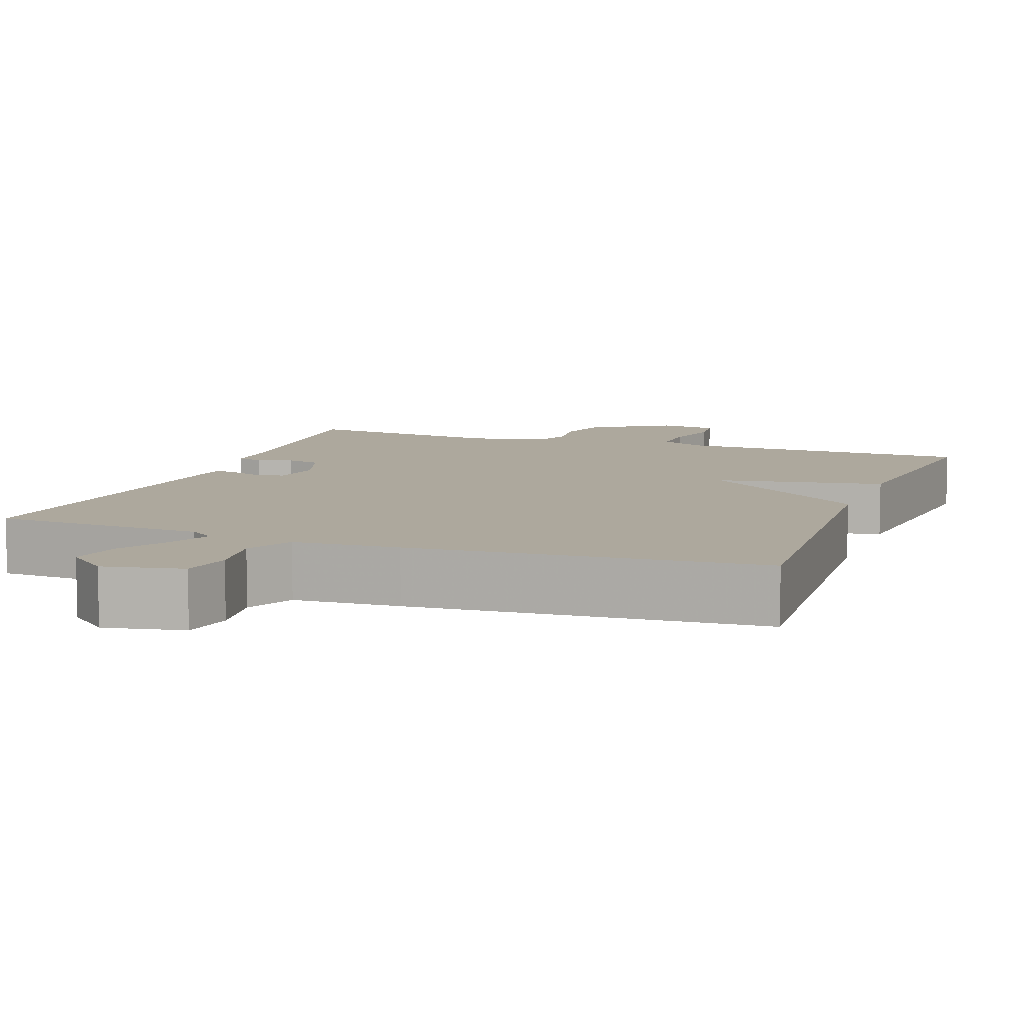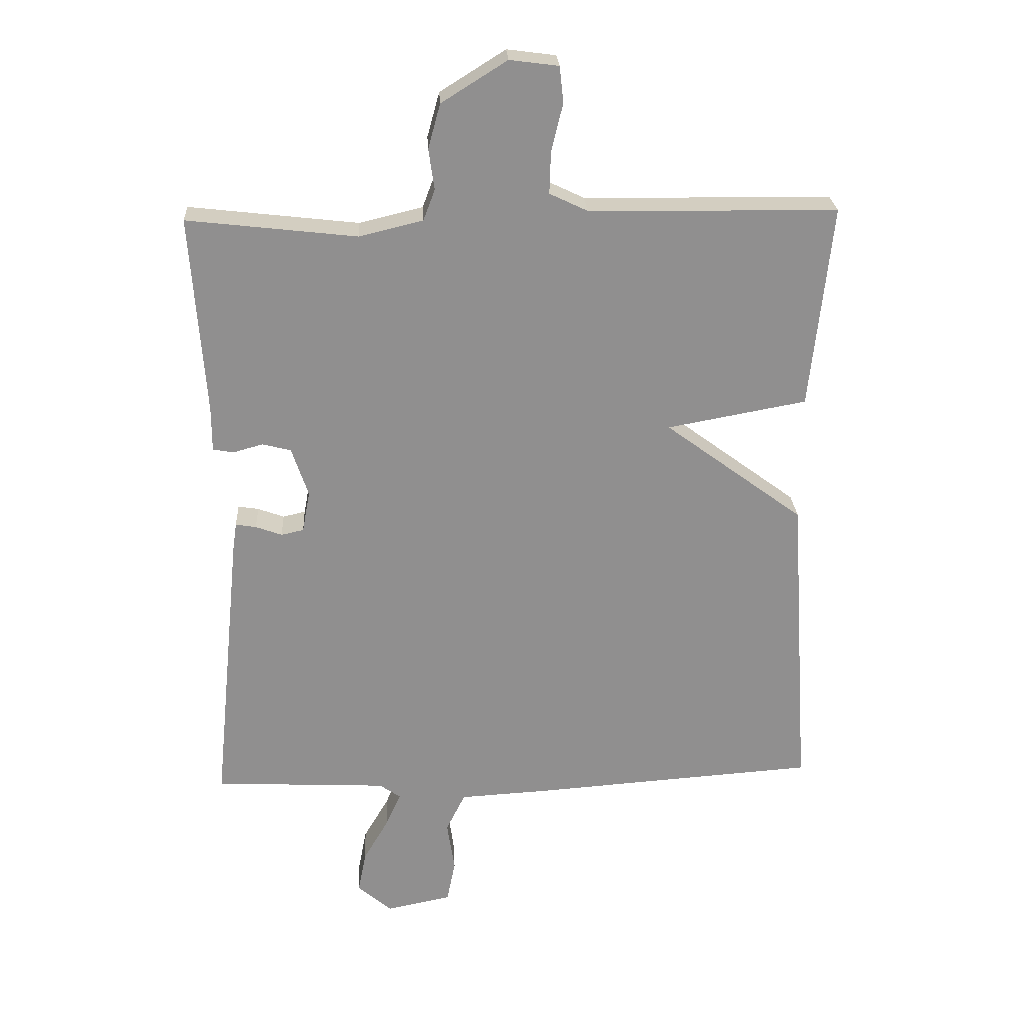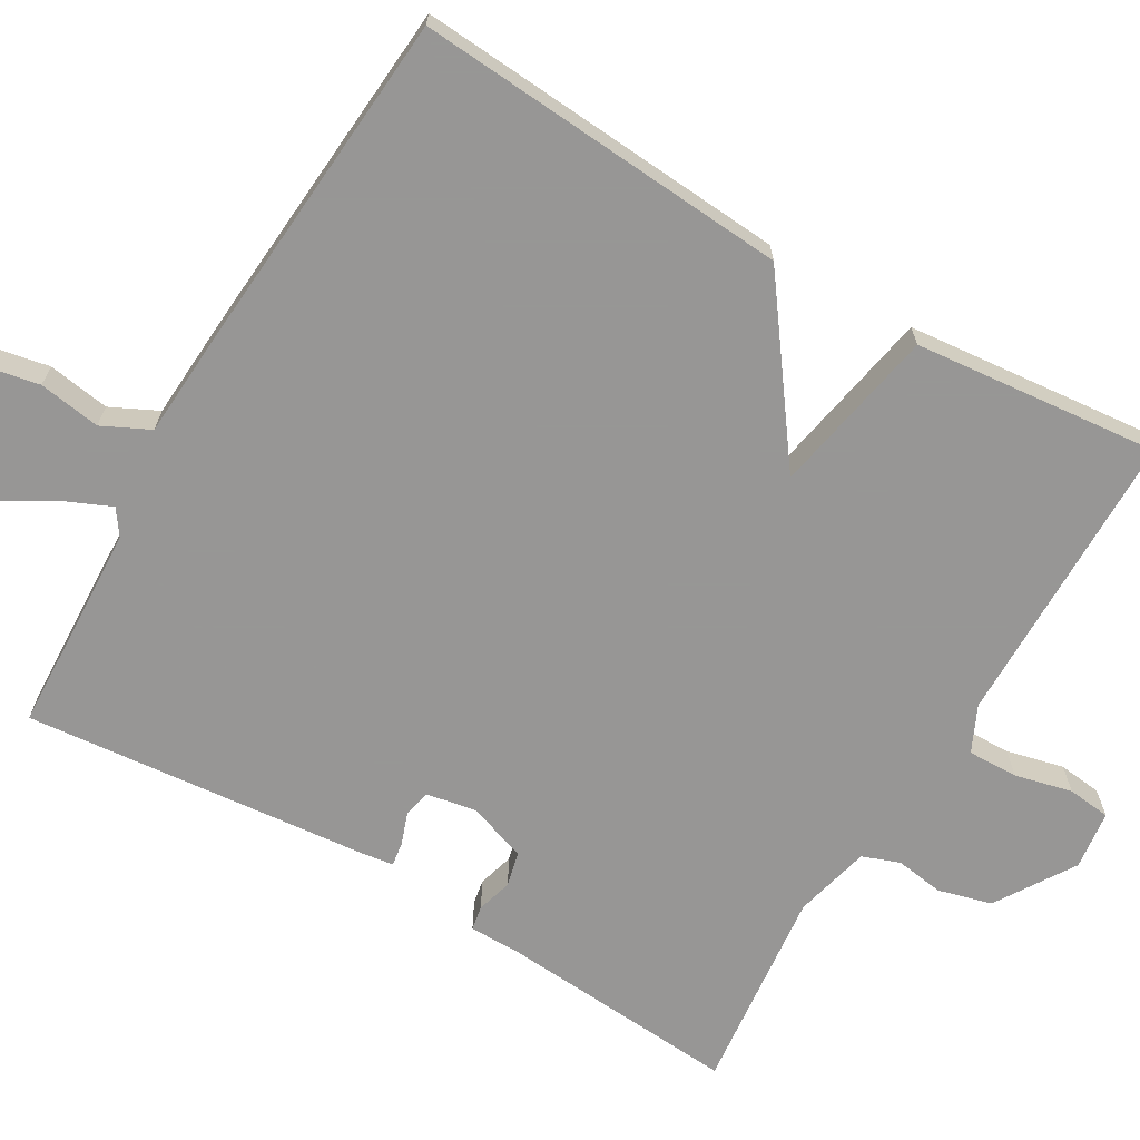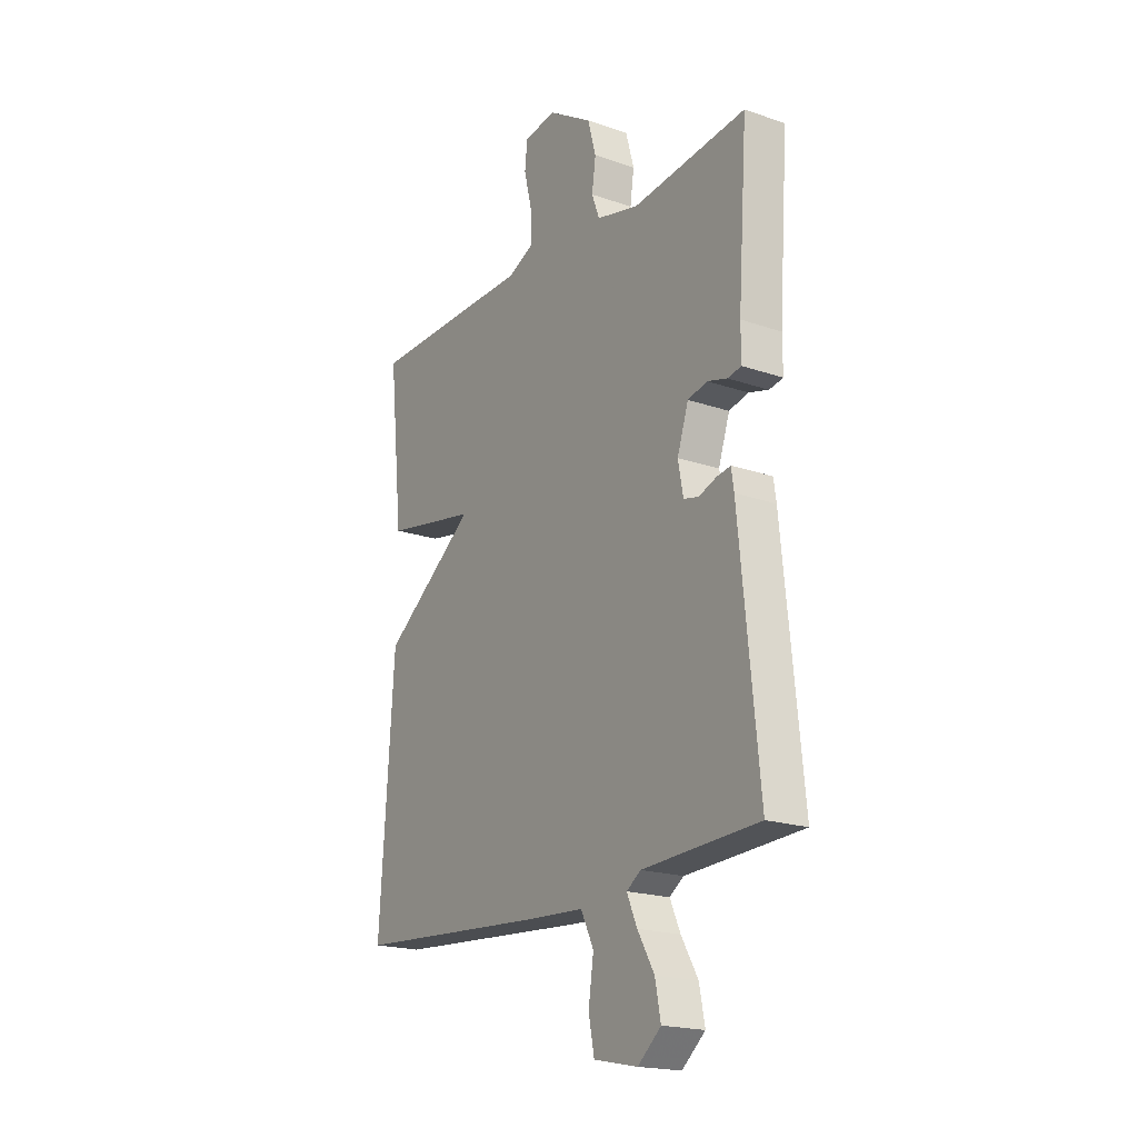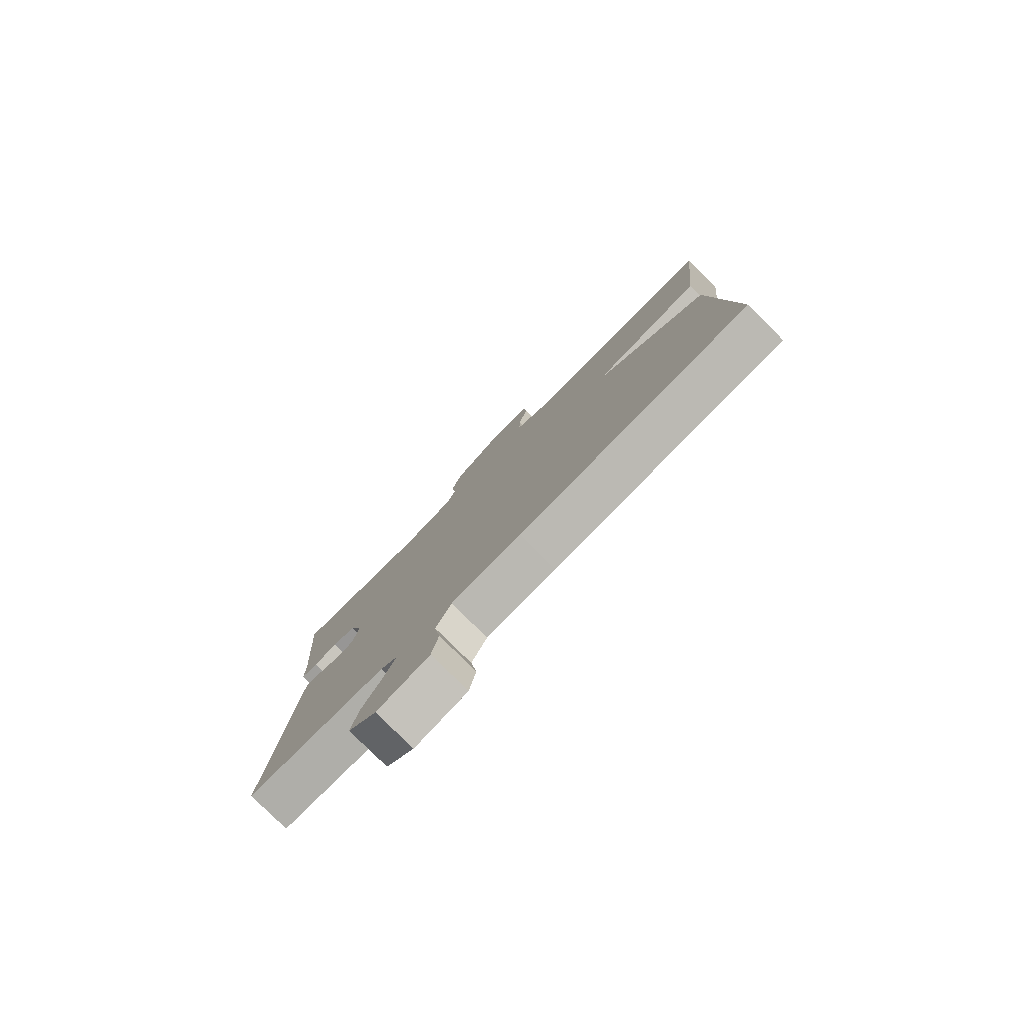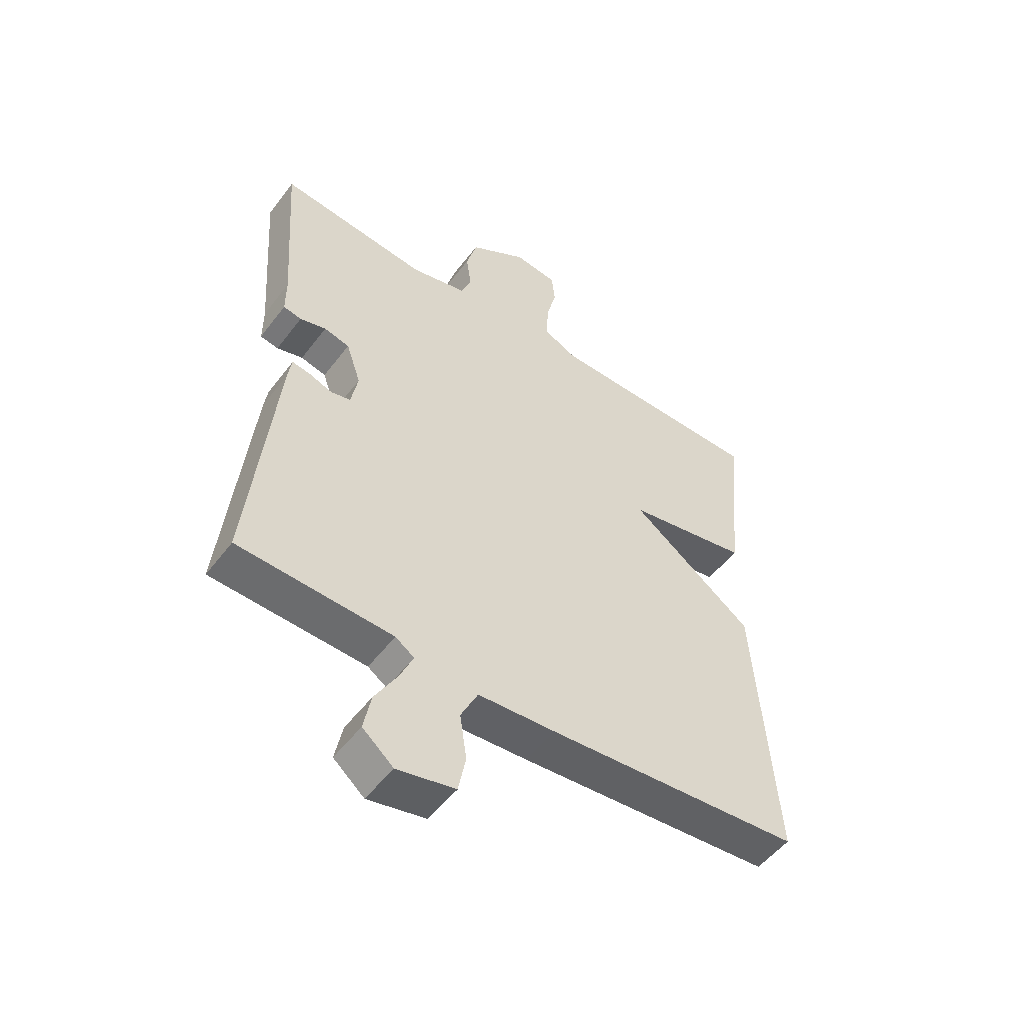
<metadata>
{"format":"obj","ext":"obj","renderer":"f3d","projection":"perspective","resolution":1024,"background":"white","views":[{"elev":8.7,"azim":-159.8,"up":"+Y"},{"elev":24.9,"azim":177.0,"up":"+Z"},{"elev":-68.0,"azim":-120.6,"up":"+Y"},{"elev":-19.5,"azim":57.2,"up":"+Z"},{"elev":-79.8,"azim":-134.8,"up":"+Z"},{"elev":-52.2,"azim":143.9,"up":"+Z"}]}
</metadata>
<code>
v 0.5 0.07 0.5
v 0.478 0.07 0.19
v 0.478 0.07 0.122
v 0.446 0.07 0.116
v 0.4 0.07 0.129
v 0.355 0.07 0.118
v 0.329 0.07 0.041
v 0.341 0.07 -0.023
v 0.376 0.07 -0.031
v 0.417 0.07 -0.016
v 0.449 0.07 -0.011
v 0.455 0.07 -0.052
v 0.5 0.07 -0.5
v 0.229 0.07 -0.513
v 0.196 0.07 -0.536
v 0.22 0.07 -0.59
v 0.259 0.07 -0.657
v 0.272 0.07 -0.723
v 0.218 0.07 -0.769
v 0.116 0.07 -0.748
v 0.103 0.07 -0.682
v 0.115 0.07 -0.602
v 0.085 0.07 -0.541
v -0.051 0.07 -0.533
v -0.5 0.07 -0.5
v -0.467 0.07 -0.016
v -0.25 0.07 0.144
v -0.467 0.07 0.184
v -0.5 0.07 0.5
v -0.114 0.07 0.505
v -0.055 0.07 0.533
v -0.057 0.07 0.598
v -0.075 0.07 0.672
v -0.069 0.07 0.728
v 0.007 0.07 0.738
v 0.109 0.07 0.674
v 0.128 0.07 0.605
v 0.119 0.07 0.542
v 0.137 0.07 0.494
v 0.236 0.07 0.47
v 0.5 0 0.5
v 0.478 0 0.19
v 0.478 0 0.122
v 0.446 0 0.116
v 0.4 0 0.129
v 0.355 0 0.118
v 0.329 0 0.041
v 0.341 0 -0.023
v 0.376 0 -0.031
v 0.417 0 -0.016
v 0.449 0 -0.011
v 0.455 0 -0.052
v 0.5 0 -0.5
v 0.229 0 -0.513
v 0.196 0 -0.536
v 0.22 0 -0.59
v 0.259 0 -0.657
v 0.272 0 -0.723
v 0.218 0 -0.769
v 0.116 0 -0.748
v 0.103 0 -0.682
v 0.115 0 -0.602
v 0.085 0 -0.541
v -0.051 0 -0.533
v -0.5 0 -0.5
v -0.467 0 -0.016
v -0.25 0 0.144
v -0.467 0 0.184
v -0.5 0 0.5
v -0.114 0 0.505
v -0.055 0 0.533
v -0.057 0 0.598
v -0.075 0 0.672
v -0.069 0 0.728
v 0.007 0 0.738
v 0.109 0 0.674
v 0.128 0 0.605
v 0.119 0 0.542
v 0.137 0 0.494
v 0.236 0 0.47
f 36 37 38
f 35 36 38
f 34 35 38
f 33 34 38
f 32 33 38
f 31 32 38 39
f 30 31 39 40
f 29 30 40
f 28 29 40
f 27 28 40
f 27 40 1
f 26 27 1
f 25 26 1
f 24 25 1
f 23 24 1
f 20 21 22
f 19 20 22
f 18 19 22
f 17 18 22
f 16 17 22
f 15 16 22 23
f 12 13 14
f 11 12 14
f 10 11 14
f 9 10 14
f 14 15 23
f 9 14 23
f 8 9 23
f 2 3 4 5
f 2 5 6
f 1 2 6
f 23 1 6
f 7 8 23
f 6 7 23
f 78 77 76
f 78 76 75
f 78 75 74
f 78 74 73
f 78 73 72
f 79 78 72 71
f 80 79 71 70
f 80 70 69
f 80 69 68
f 80 68 67
f 41 80 67
f 41 67 66
f 41 66 65
f 41 65 64
f 41 64 63
f 62 61 60
f 62 60 59
f 62 59 58
f 62 58 57
f 62 57 56
f 63 62 56 55
f 54 53 52
f 54 52 51
f 54 51 50
f 54 50 49
f 63 55 54
f 63 54 49
f 63 49 48
f 45 44 43 42
f 46 45 42
f 46 42 41
f 46 41 63
f 63 48 47
f 63 47 46
f 1 41 42 2
f 2 42 43 3
f 3 43 44 4
f 4 44 45 5
f 5 45 46 6
f 6 46 47 7
f 7 47 48 8
f 8 48 49 9
f 9 49 50 10
f 10 50 51 11
f 11 51 52 12
f 12 52 53 13
f 13 53 54 14
f 14 54 55 15
f 15 55 56 16
f 16 56 57 17
f 17 57 58 18
f 18 58 59 19
f 19 59 60 20
f 20 60 61 21
f 21 61 62 22
f 22 62 63 23
f 23 63 64 24
f 24 64 65 25
f 25 65 66 26
f 26 66 67 27
f 27 67 68 28
f 28 68 69 29
f 29 69 70 30
f 30 70 71 31
f 31 71 72 32
f 32 72 73 33
f 33 73 74 34
f 34 74 75 35
f 35 75 76 36
f 36 76 77 37
f 37 77 78 38
f 38 78 79 39
f 39 79 80 40
f 40 80 41 1

</code>
